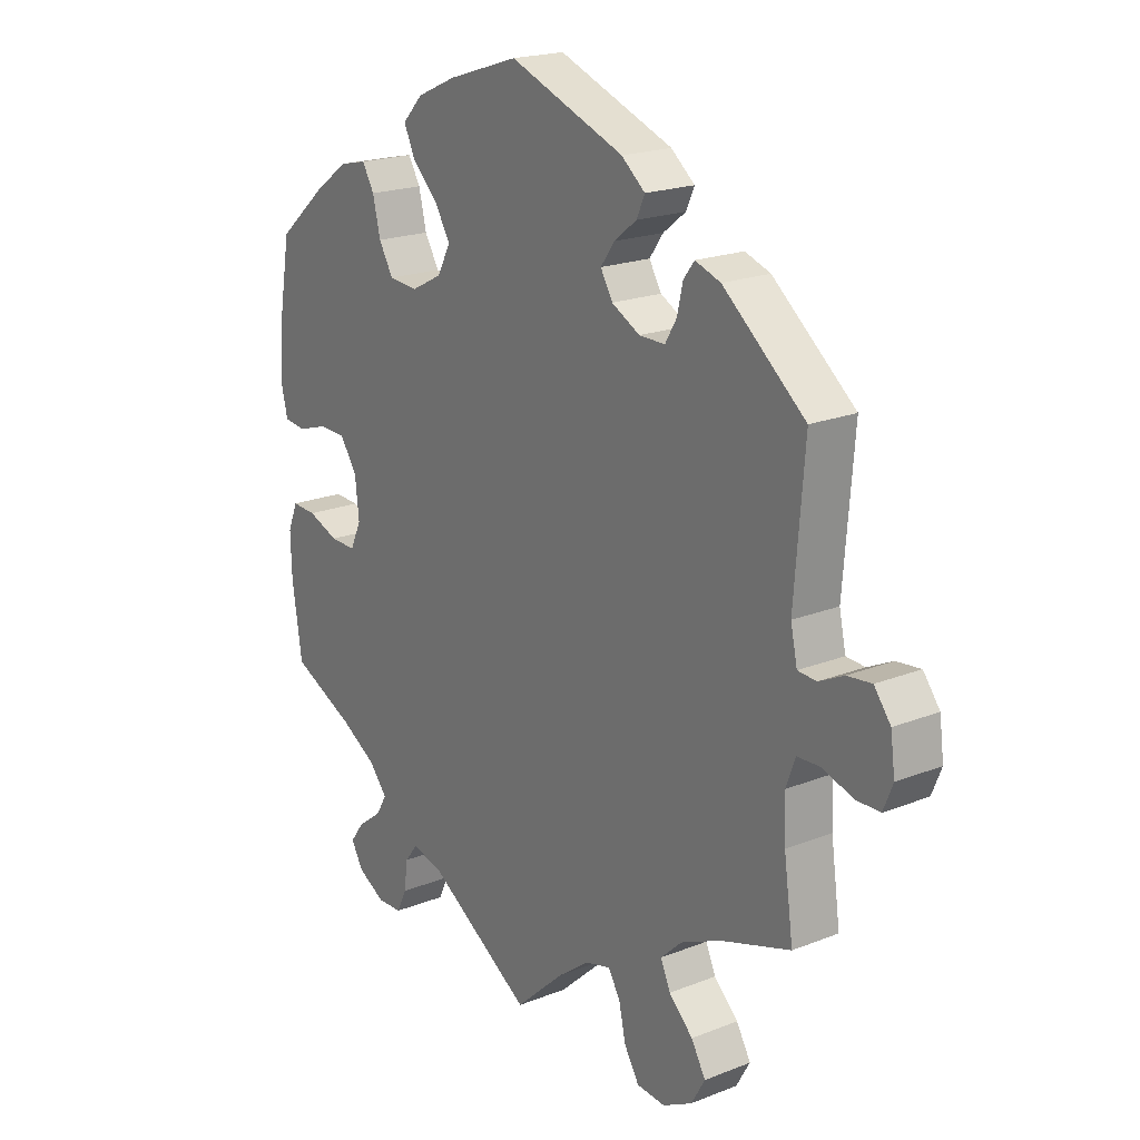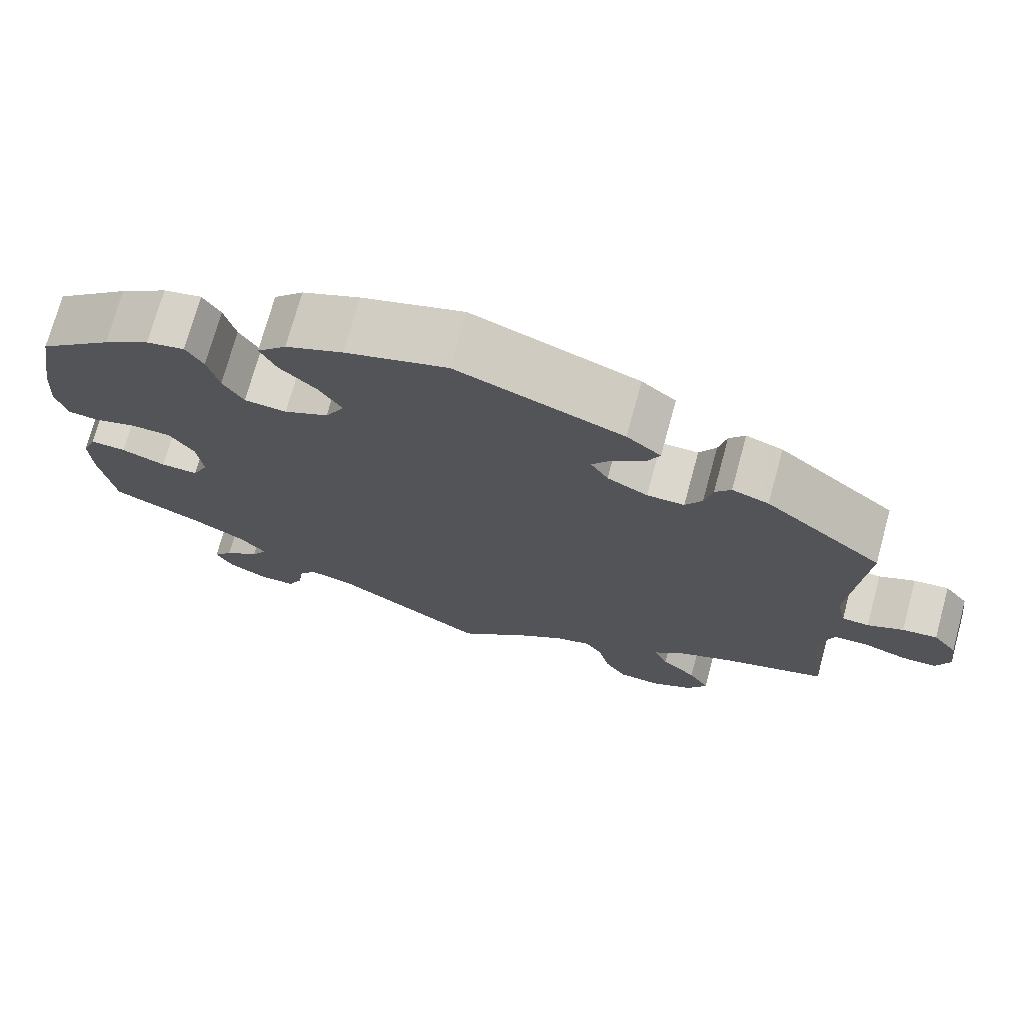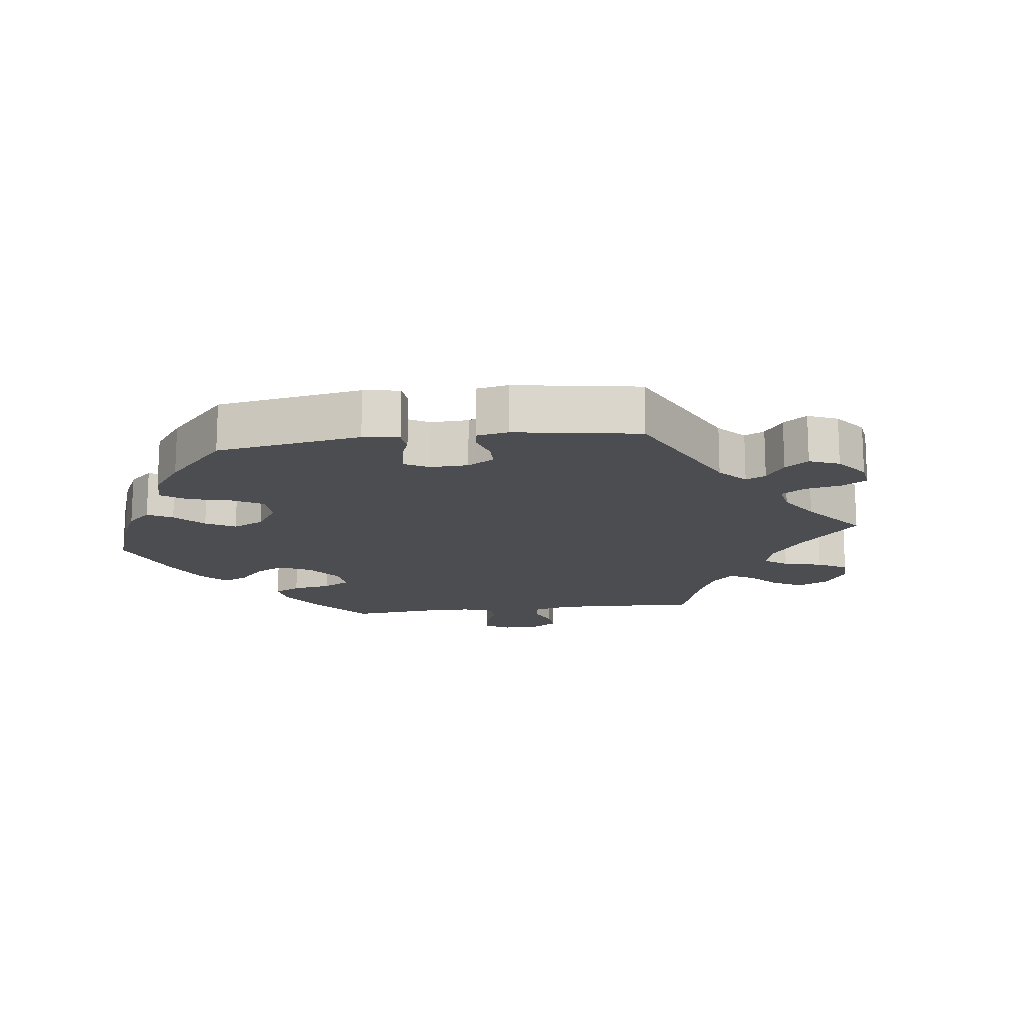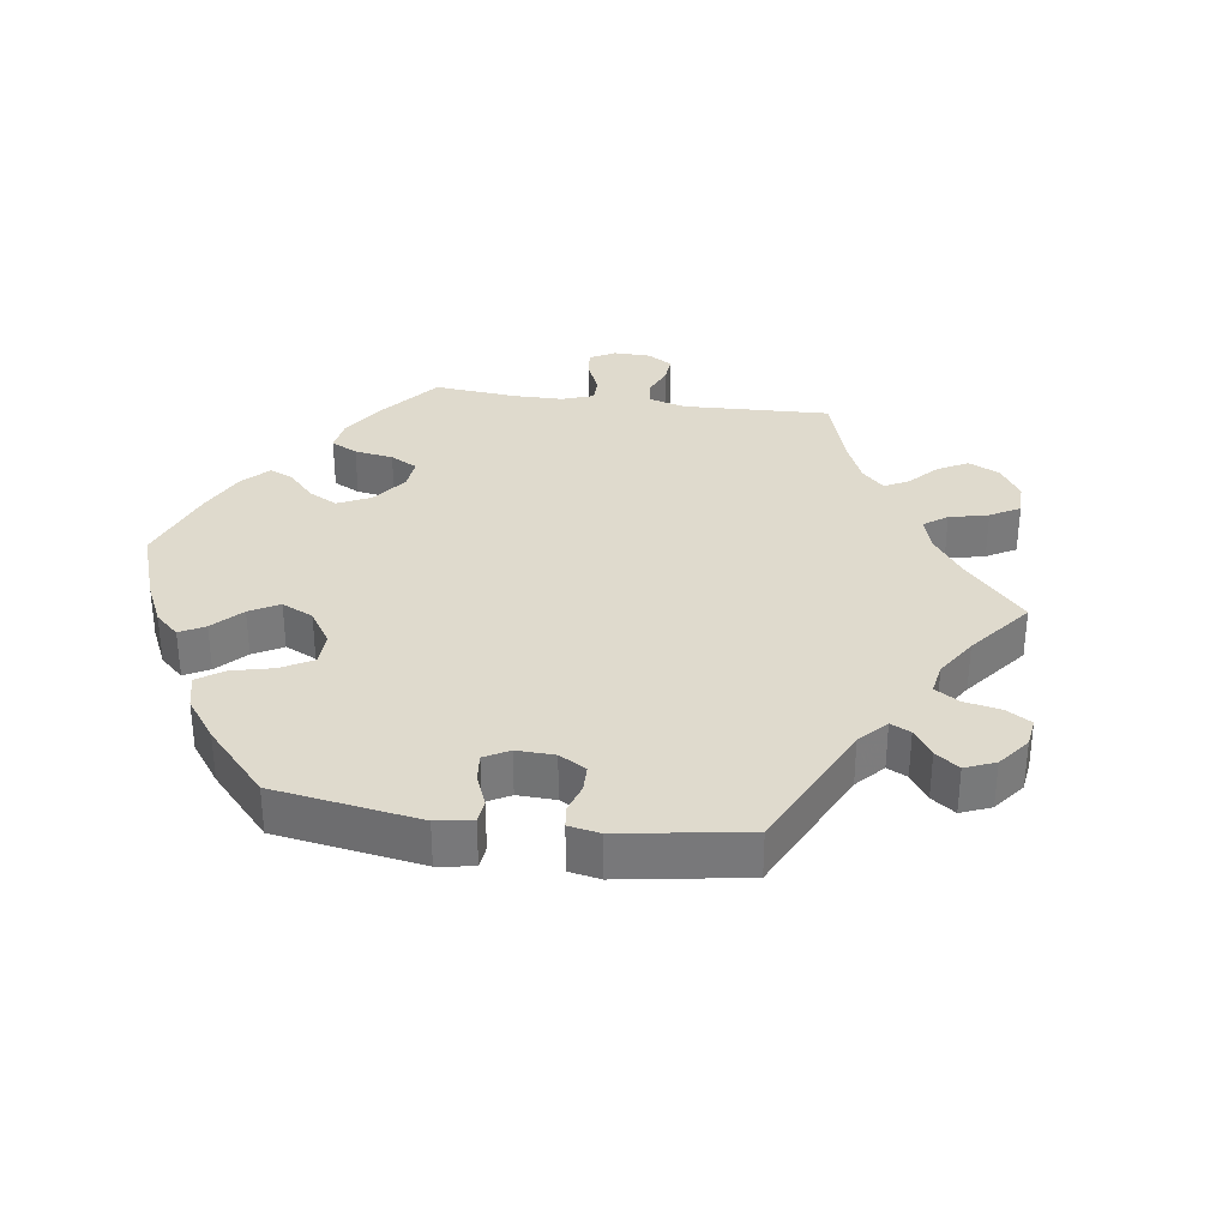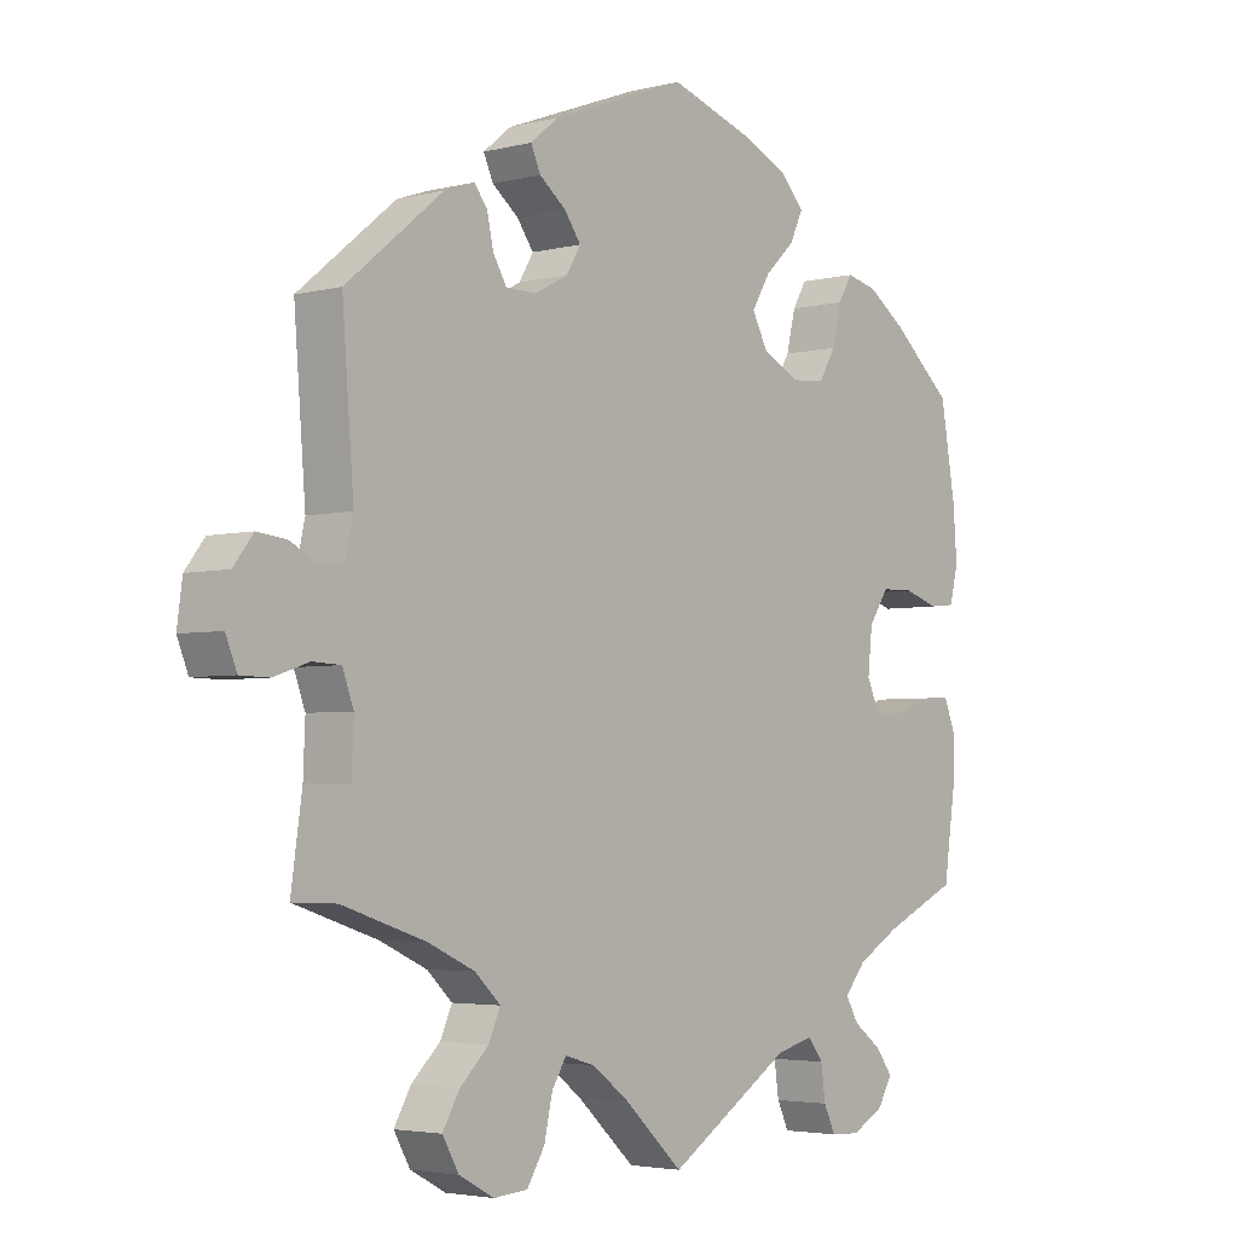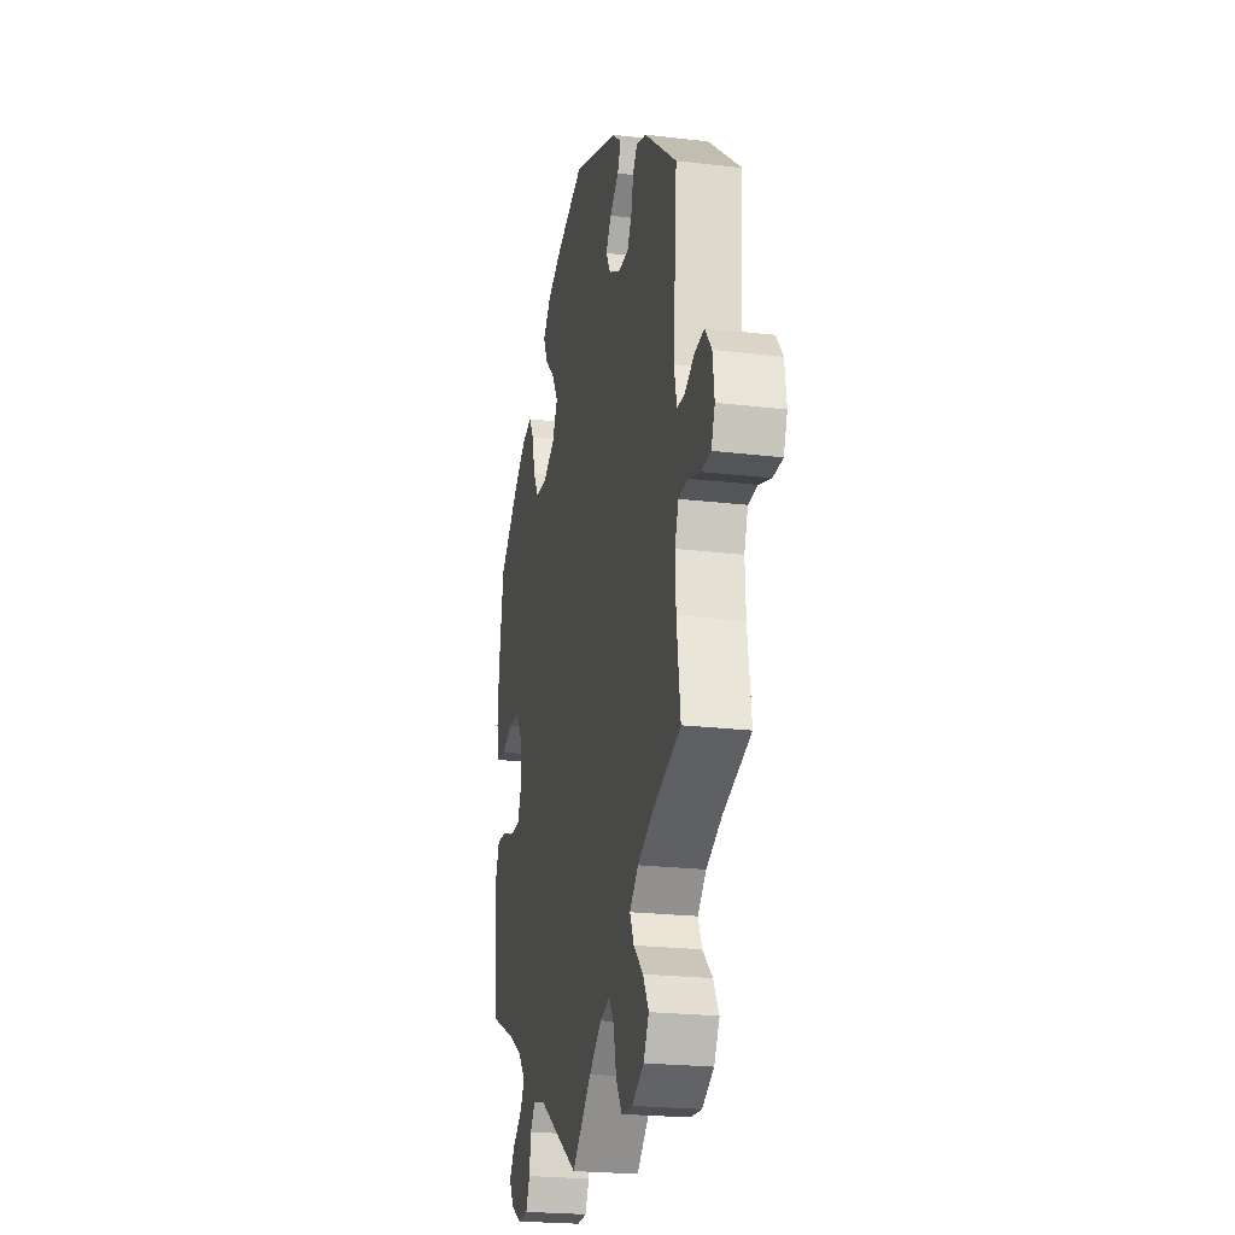
<metadata>
{"format":"obj","ext":"obj","renderer":"f3d","projection":"perspective","resolution":1024,"background":"white","views":[{"elev":20.1,"azim":54.0,"up":"+Z"},{"elev":73.3,"azim":15.3,"up":"+Z"},{"elev":-15.6,"azim":37.4,"up":"+Y"},{"elev":32.6,"azim":38.2,"up":"+Y"},{"elev":-3.7,"azim":130.2,"up":"+Z"},{"elev":-22.8,"azim":78.5,"up":"+Z"}]}
</metadata>
<code>
v 0.171 0.07 0.406
v -0.444 0.07 0.39
v 0.228 0.07 -0.574
v 0 0.07 -0.62
v 0.316 0.07 -0.462
v 0.52 0.07 -0.19
v -0.412 0.07 -0.541
v 0.244 0.07 0.342
v -0.222 0.07 0.299
v 0.291 0.07 0.342
v 0.193 0.07 0.369
v 0.519 0.07 0.084
v -0.391 0.07 -0.097
v -0.217 0.07 0.465
v -0.513 0.07 0.042
v 0.517 0.07 -0.118
v 0.196 0.07 0.441
v 0.675 0.07 -0.087
v 0.193 0.07 -0.481
v 0.237 0.07 0.473
v -0.337 0.07 0.442
v 0.298 0.07 -0.422
v 0.692 0.07 -0.045
v -0.553 0.07 0.046
v -0 0.07 0.62
v -0.301 0.07 0.347
v 0.654 0.07 0.054
v -0.494 0.07 -0.075
v -0.557 0.07 -0.118
v -0.459 0.07 0.059
v 0.361 0.07 -0.593
v 0.255 0.07 -0.618
v -0.323 0.07 -0.44
v -0.409 0.07 0.058
v -0.315 0.07 0.405
v 0.337 0.07 -0.385
v -0.27 0.07 -0.516
v -0.19 0.07 -0.5
v 0.342 0.07 0.448
v 0.631 0.07 -0.088
v -0.385 0.07 0.431
v -0.128 0.07 0.579
v -0.277 0.07 -0.566
v -0.247 0.07 -0.486
v -0.2 0.07 0.547
v 0.537 0.07 -0.31
v 0.684 0.07 0.015
v -0.275 0.07 0.303
v -0.539 0.07 -0.073
v 0.409 0.07 -0.352
v 0.312 0.07 0.377
v 0.388 0.07 0.432
v 0.534 0.07 -0.072
v -0.356 0.07 -0.401
v -0.17 0.07 0.42
v -0.371 0.07 -0.053
v 0.307 0.07 -0.622
v 0.531 0.07 0.029
v -0.566 0.07 0.099
v 0.537 0.07 0.31
v -0.378 0.07 0.012
v -0.166 0.07 0.328
v 0.36 0.07 -0.504
v -0.537 0.07 -0.31
v -0.295 0.07 -0.604
v -0.438 0.07 -0.096
v -0.34 0.07 -0.606
v -0.387 0.07 -0.507
v -0.237 0.07 0.508
v 0.322 0.07 0.422
v -0.421 0.07 -0.363
v 0.252 0.07 0.506
v -0.537 0.07 0.31
v -0.555 0.07 -0.189
v 0.386 0.07 -0.549
v 0.147 0.07 -0.494
v -0.39 0.07 -0.579
v -0.56 0.07 0.178
v 0.565 0.07 0.027
v -0.343 0.07 -0.474
v 0.61 0.07 0.049
v 0.209 0.07 0.541
v 0.09 0.07 -0.537
v 0.215 0.07 -0.516
v -0.142 0.07 0.373
v 0.577 0.07 -0.07
v 0.171 -0 0.406
v -0.444 -0 0.39
v 0.228 -0 -0.574
v 0 -0 -0.62
v 0.316 -0 -0.462
v 0.52 -0 -0.19
v -0.412 -0 -0.541
v 0.244 -0 0.342
v -0.222 -0 0.299
v 0.291 -0 0.342
v 0.193 -0 0.369
v 0.519 -0 0.084
v -0.391 -0 -0.097
v -0.217 -0 0.465
v -0.513 -0 0.042
v 0.517 -0 -0.118
v 0.196 -0 0.441
v 0.675 -0 -0.087
v 0.193 -0 -0.481
v 0.237 -0 0.473
v -0.337 -0 0.442
v 0.298 -0 -0.422
v 0.692 -0 -0.045
v -0.553 -0 0.046
v -0 -0 0.62
v -0.301 -0 0.347
v 0.654 -0 0.054
v -0.494 -0 -0.075
v -0.557 -0 -0.118
v -0.459 -0 0.059
v 0.361 -0 -0.593
v 0.255 -0 -0.618
v -0.323 -0 -0.44
v -0.409 -0 0.058
v -0.315 -0 0.405
v 0.337 -0 -0.385
v -0.27 -0 -0.516
v -0.19 -0 -0.5
v 0.342 -0 0.448
v 0.631 -0 -0.088
v -0.385 -0 0.431
v -0.128 -0 0.579
v -0.277 -0 -0.566
v -0.247 -0 -0.486
v -0.2 -0 0.547
v 0.537 -0 -0.31
v 0.684 -0 0.015
v -0.275 -0 0.303
v -0.539 -0 -0.073
v 0.409 -0 -0.352
v 0.312 -0 0.377
v 0.388 -0 0.432
v 0.534 -0 -0.072
v -0.356 -0 -0.401
v -0.17 -0 0.42
v -0.371 -0 -0.053
v 0.307 -0 -0.622
v 0.531 -0 0.029
v -0.566 -0 0.099
v 0.537 -0 0.31
v -0.378 -0 0.012
v -0.166 -0 0.328
v 0.36 -0 -0.504
v -0.537 -0 -0.31
v -0.295 -0 -0.604
v -0.438 -0 -0.096
v -0.34 -0 -0.606
v -0.387 -0 -0.507
v -0.237 -0 0.508
v 0.322 -0 0.422
v -0.421 -0 -0.363
v 0.252 -0 0.506
v -0.537 -0 0.31
v -0.555 -0 -0.189
v 0.386 -0 -0.549
v 0.147 -0 -0.494
v -0.39 -0 -0.579
v -0.56 -0 0.178
v 0.565 -0 0.027
v -0.343 -0 -0.474
v 0.61 -0 0.049
v 0.209 -0 0.541
v 0.09 -0 -0.537
v 0.215 -0 -0.516
v -0.142 -0 0.373
v 0.577 -0 -0.07
f 83 4 38
f 76 83 38 44
f 19 76 44
f 57 32 3 84
f 57 84 19
f 31 57 19
f 5 63 75 31
f 22 5 31 19
f 36 22 19 44
f 6 46 50
f 16 6 50 36
f 53 16 36 44
f 23 18 40 86
f 23 86 53
f 47 23 53
f 79 81 27 47
f 58 79 47 53
f 12 58 53 44
f 52 60 12 44
f 51 70 39 52
f 10 51 52
f 82 72 20 17
f 82 17 1
f 25 82 1
f 42 25 1 11
f 55 14 69 45
f 85 55 45 42
f 41 21 35 26
f 41 26 48
f 2 41 48
f 73 2 48
f 78 73 48 9
f 30 15 24 59
f 34 30 59 78
f 29 49 28 66
f 29 66 13
f 71 64 74 29
f 54 71 29 13
f 33 54 13 56
f 77 7 68 80
f 77 80 33
f 67 77 33
f 37 43 65 67
f 37 67 33
f 10 52 44 37
f 8 10 37 33
f 11 8 33 56
f 85 42 11
f 62 85 11
f 9 62 11 56
f 34 78 9
f 61 34 9
f 56 61 9
f 124 90 169
f 130 124 169 162
f 130 162 105
f 170 89 118 143
f 105 170 143
f 105 143 117
f 117 161 149 91
f 105 117 91 108
f 130 105 108 122
f 136 132 92
f 122 136 92 102
f 130 122 102 139
f 172 126 104 109
f 139 172 109
f 139 109 133
f 133 113 167 165
f 139 133 165 144
f 130 139 144 98
f 130 98 146 138
f 138 125 156 137
f 138 137 96
f 103 106 158 168
f 87 103 168
f 87 168 111
f 97 87 111 128
f 131 155 100 141
f 128 131 141 171
f 112 121 107 127
f 134 112 127
f 134 127 88
f 134 88 159
f 95 134 159 164
f 145 110 101 116
f 164 145 116 120
f 152 114 135 115
f 99 152 115
f 115 160 150 157
f 99 115 157 140
f 142 99 140 119
f 166 154 93 163
f 119 166 163
f 119 163 153
f 153 151 129 123
f 119 153 123
f 123 130 138 96
f 119 123 96 94
f 142 119 94 97
f 97 128 171
f 97 171 148
f 142 97 148 95
f 95 164 120
f 95 120 147
f 95 147 142
f 38 124 130 44
f 44 130 123 37
f 37 123 129 43
f 43 129 151 65
f 65 151 153 67
f 67 153 163 77
f 77 163 93 7
f 7 93 154 68
f 68 154 166 80
f 80 166 119 33
f 33 119 140 54
f 54 140 157 71
f 71 157 150 64
f 64 150 160 74
f 74 160 115 29
f 29 115 135 49
f 49 135 114 28
f 28 114 152 66
f 66 152 99 13
f 13 99 142 56
f 56 142 147 61
f 61 147 120 34
f 34 120 116 30
f 30 116 101 15
f 15 101 110 24
f 24 110 145 59
f 59 145 164 78
f 78 164 159 73
f 73 159 88 2
f 2 88 127 41
f 41 127 107 21
f 21 107 121 35
f 35 121 112 26
f 26 112 134 48
f 48 134 95 9
f 9 95 148 62
f 62 148 171 85
f 85 171 141 55
f 55 141 100 14
f 14 100 155 69
f 69 155 131 45
f 45 131 128 42
f 42 128 111 25
f 25 111 168 82
f 82 168 158 72
f 72 158 106 20
f 20 106 103 17
f 17 103 87 1
f 1 87 97 11
f 11 97 94 8
f 8 94 96 10
f 10 96 137 51
f 51 137 156 70
f 70 156 125 39
f 39 125 138 52
f 52 138 146 60
f 60 146 98 12
f 12 98 144 58
f 58 144 165 79
f 79 165 167 81
f 81 167 113 27
f 27 113 133 47
f 47 133 109 23
f 23 109 104 18
f 18 104 126 40
f 40 126 172 86
f 86 172 139 53
f 53 139 102 16
f 16 102 92 6
f 6 92 132 46
f 46 132 136 50
f 50 136 122 36
f 36 122 108 22
f 22 108 91 5
f 5 91 149 63
f 63 149 161 75
f 75 161 117 31
f 31 117 143 57
f 57 143 118 32
f 32 118 89 3
f 3 89 170 84
f 84 170 105 19
f 19 105 162 76
f 76 162 169 83
f 83 169 90 4
f 4 90 124 38

</code>
